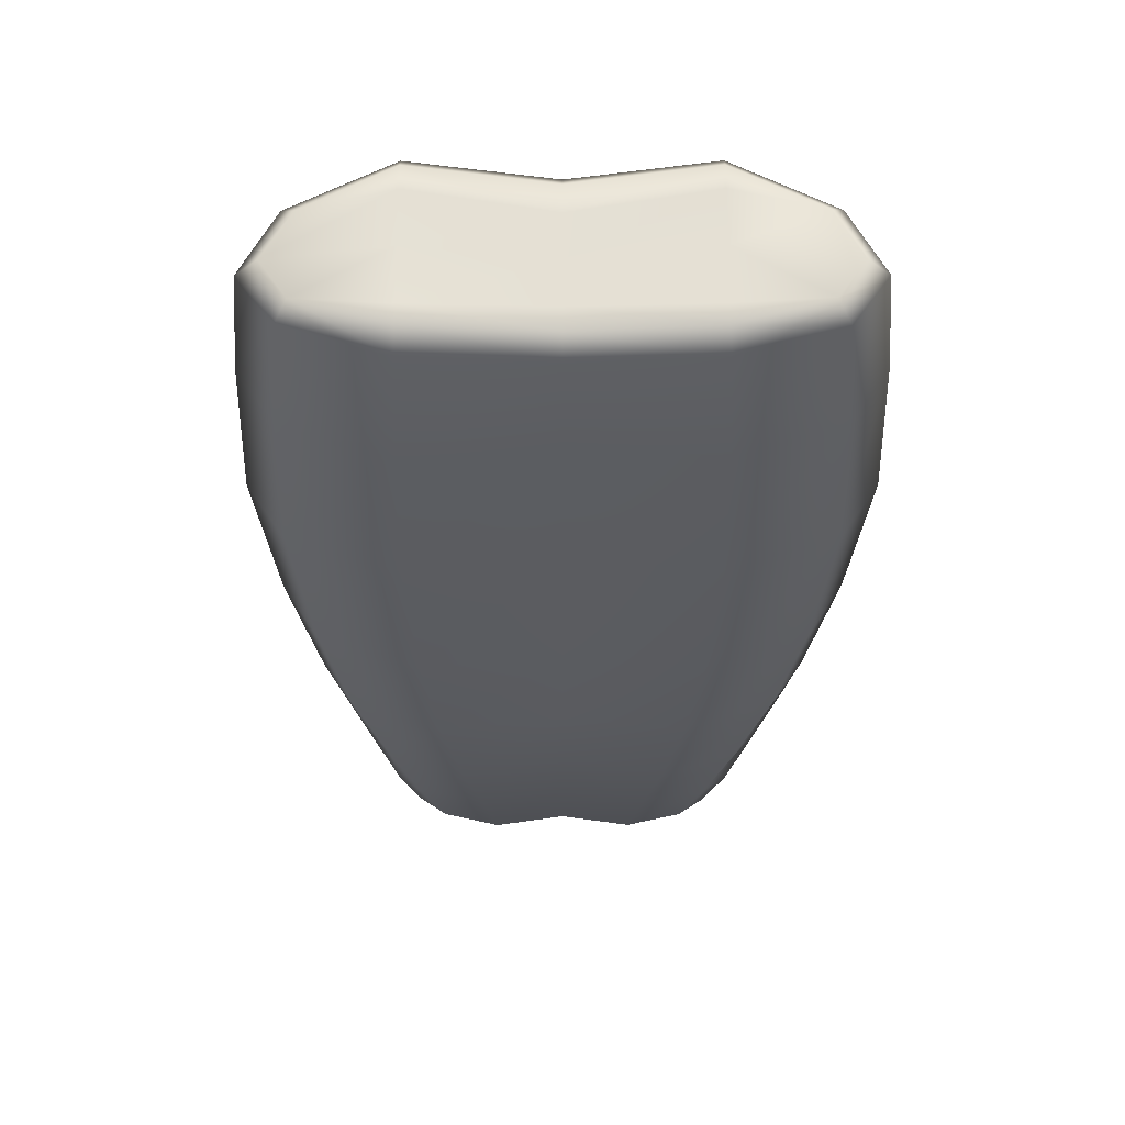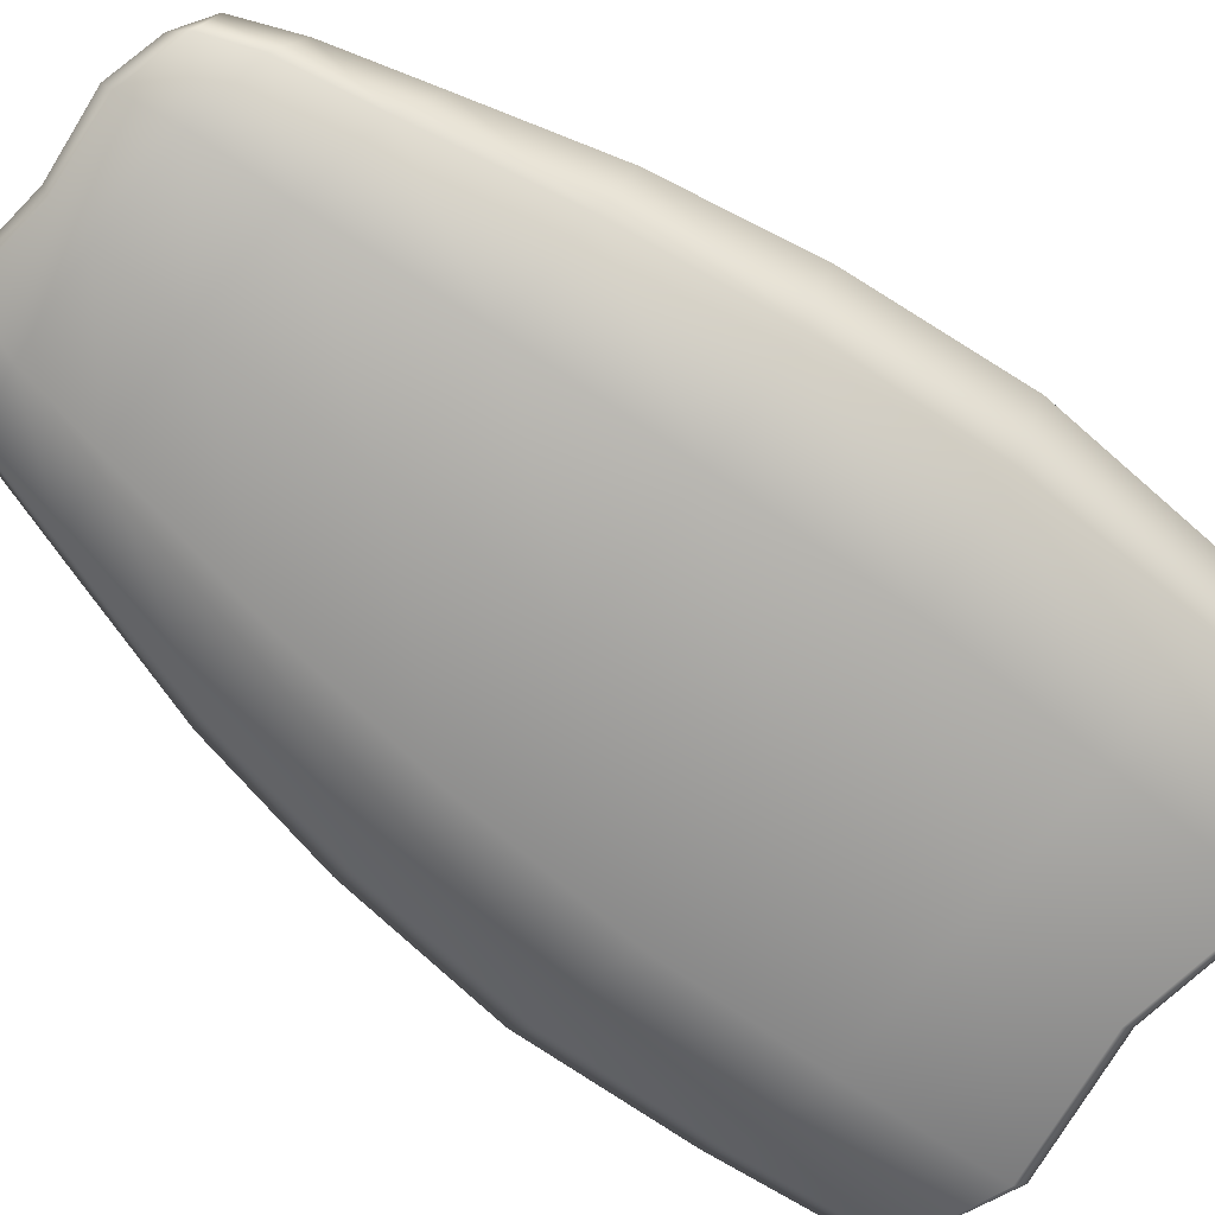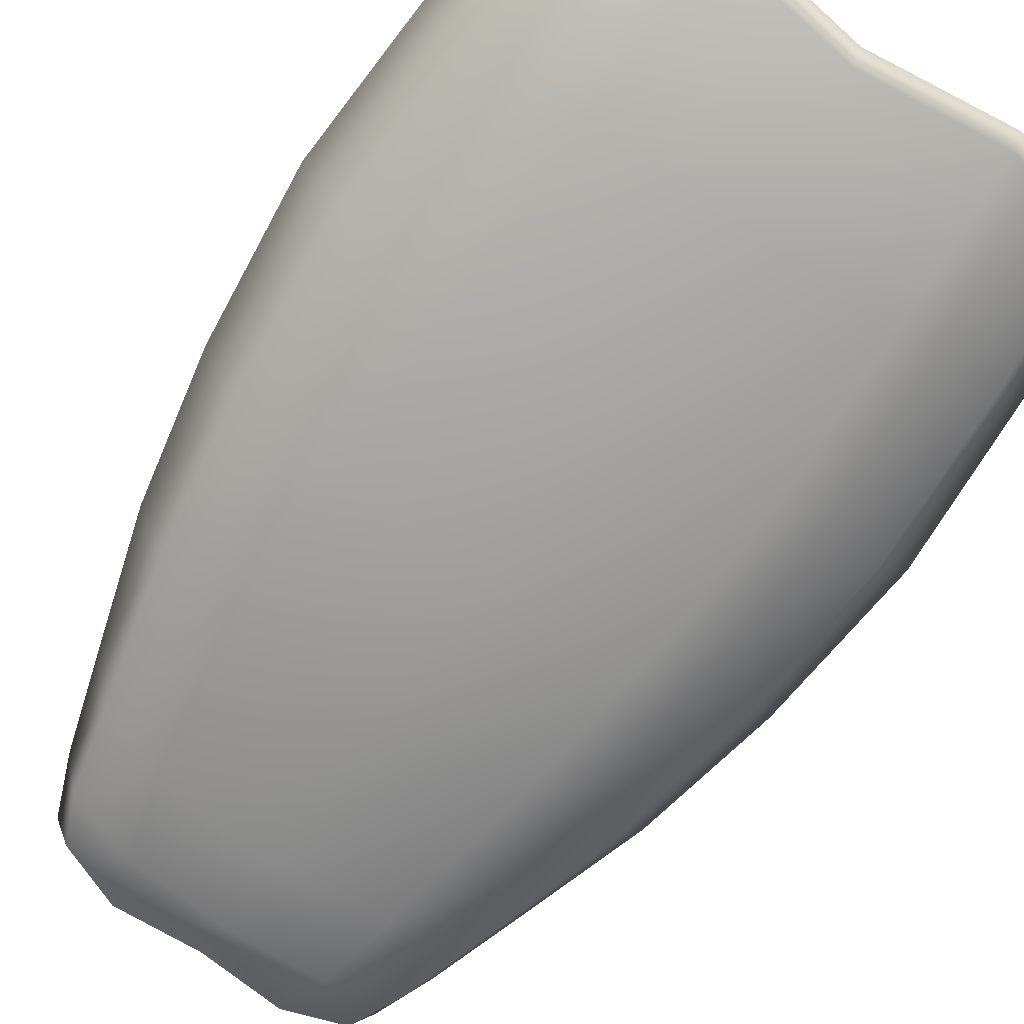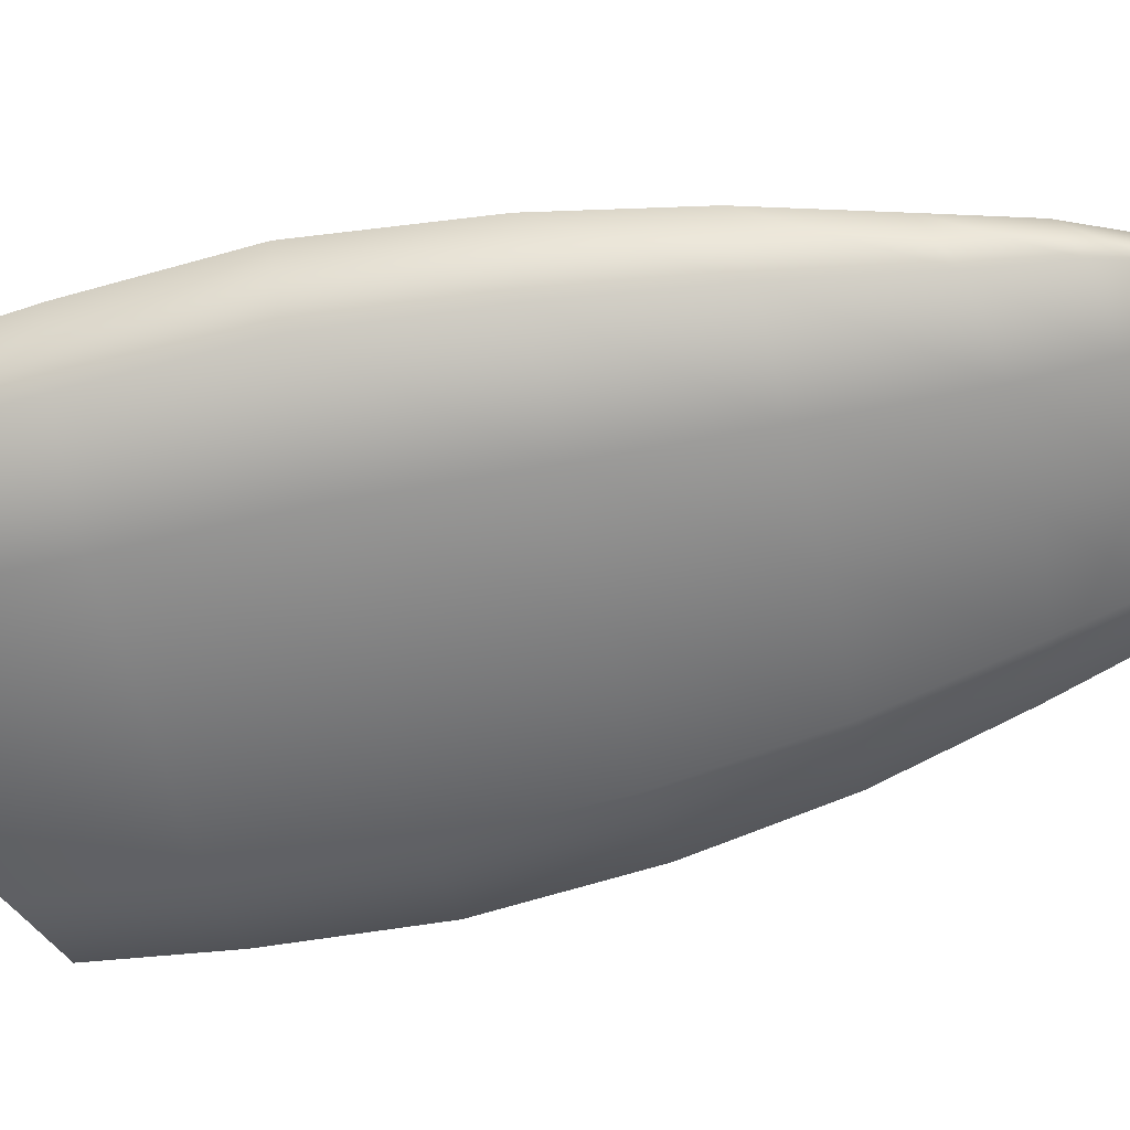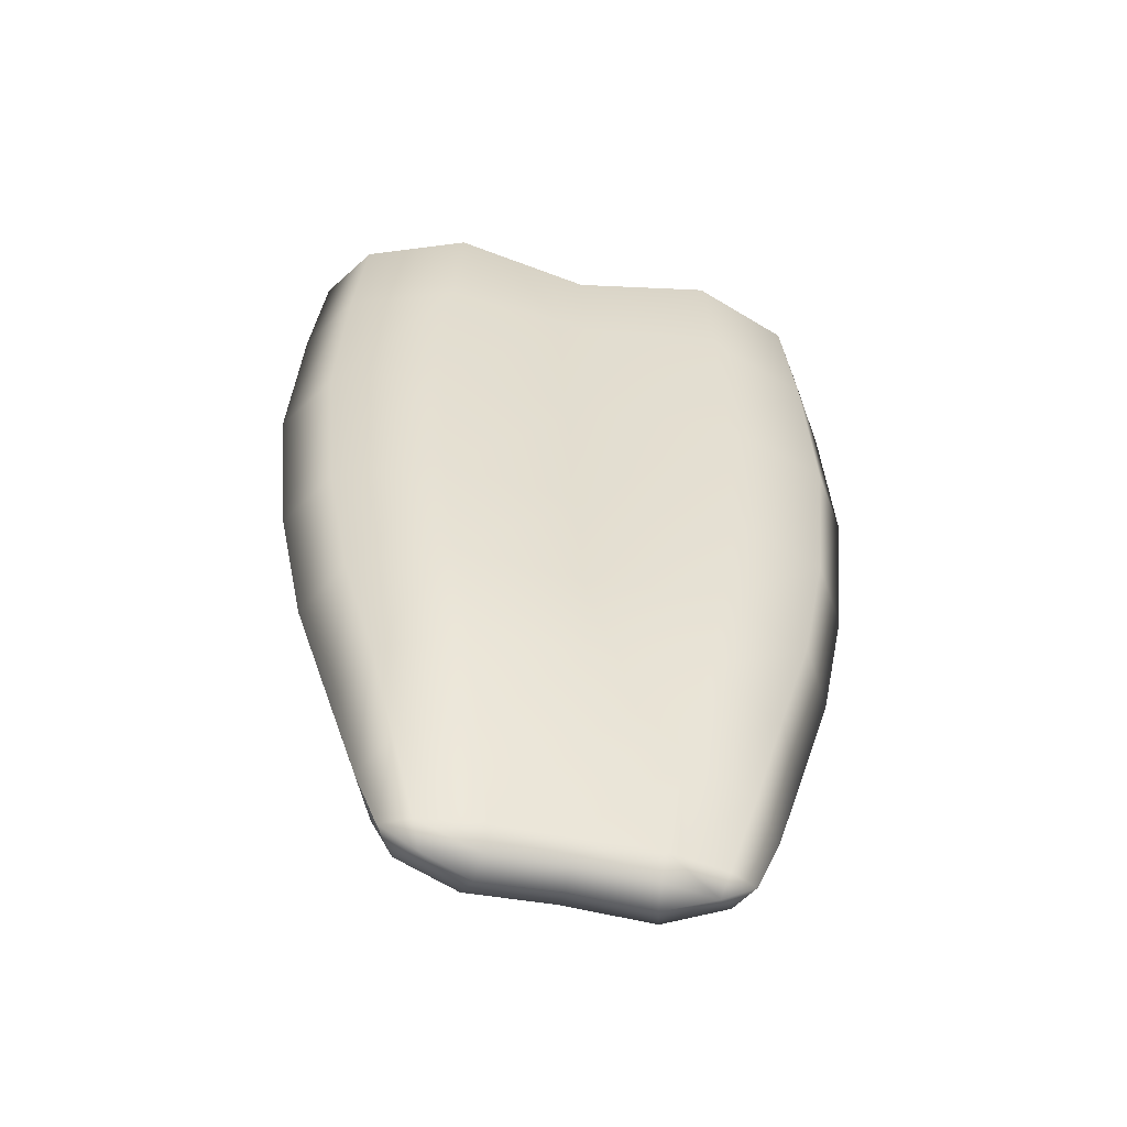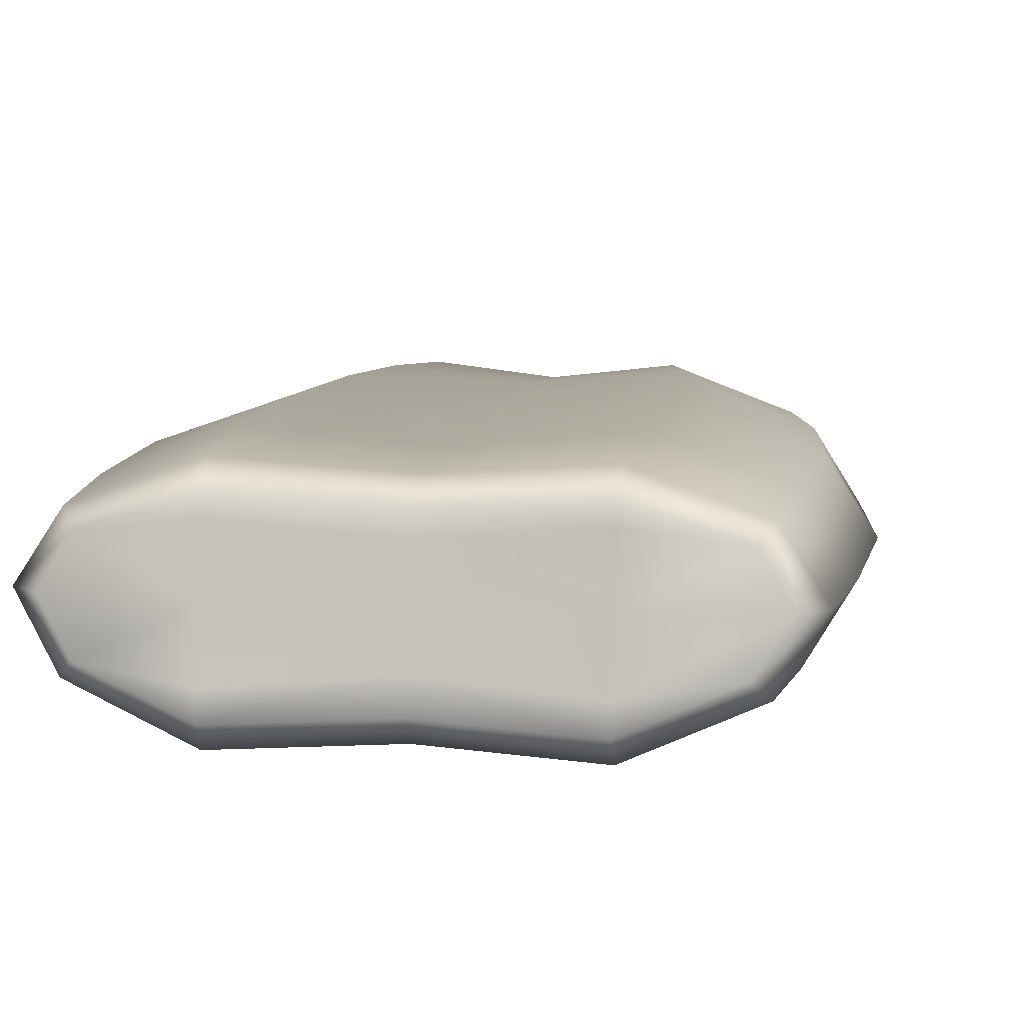
<metadata>
{"format":"obj","ext":"obj","renderer":"f3d","projection":"perspective","resolution":1024,"background":"white","views":[{"elev":55.0,"azim":-0.1,"up":"+Y"},{"elev":-71.9,"azim":52.0,"up":"+Z"},{"elev":-74.1,"azim":145.5,"up":"+Z"},{"elev":-59.0,"azim":-76.9,"up":"+Z"},{"elev":-54.4,"azim":-12.7,"up":"+Y"},{"elev":8.9,"azim":-171.4,"up":"+Z"}]}
</metadata>
<code>
g Fish_Fillet_Whole
v 0.2533 0.5886 0.06927
v 0.2615 0.4173 0.07048
v 0.1505 0.4173 0.1078
v 0.1458 0.5884 0.1069
v -0.001045 0.4173 0.09381
v -0.001045 0.5884 0.09346
v -0.1526 0.4173 0.1078
v -0.1479 0.5884 0.1069
v -0.2636 0.4173 0.07048
v -0.2553 0.5886 0.06927
v -0.3042 0.4173 0.007645
v -0.2947 0.5887 0.007694
v 0.2926 0.5887 0.007694
v 0.3021 0.4173 0.007645
v 0.1416 0.2465 0.1069
v 0.246 0.2461 0.06934
v -0.001045 0.2466 0.0935
v -0.1437 0.2465 0.1069
v -0.2481 0.2461 0.06934
v -0.2863 0.2456 0.007765
v 0.2842 0.2456 0.007765
v 0.127 0.1179 0.1026
v 0.2208 0.1105 0.06611
v -0.001045 0.1206 0.09038
v -0.1291 0.1179 0.1026
v -0.2229 0.1105 0.06611
v -0.2572 0.1003 0.01014
v 0.2551 0.1003 0.01014
v 0.1074 0.01181 0.09564
v 0.1868 -0.005827 0.06284
v -0.001045 0.01827 0.08362
v -0.1095 0.01181 0.09564
v -0.1889 -0.005827 0.06284
v -0.2179 -0.02992 0.01687
v 0.2158 -0.02992 0.01687
v 0.09131 -0.08735 0.07198
v 0.16 -0.103 0.05129
v -0.001035 -0.08207 0.06194
v -0.09338 -0.08735 0.07198
v -0.1622 -0.1028 0.05122
v -0.1891 -0.1241 0.02185
v 0.1869 -0.1243 0.02197
v 0.07509 -0.1878 0.05038
v 0.1351 -0.1858 0.03737
v 0.1298 -0.2031 0.02044
v 0.07469 -0.2078 0.03314
v -0.001023 -0.1791 0.04353
v 0.07469 -0.2078 0.03314
v -0.001021 -0.1996 0.02697
v -0.07714 -0.1878 0.05038
v -0.07673 -0.2078 0.03316
v -0.1383 -0.1844 0.03735
v -0.07673 -0.2078 0.03316
v -0.1296 -0.2034 0.02
v -0.1663 -0.1794 0.01995
v -0.1296 -0.2034 0.02
v 0.1635 -0.181 0.02005
v 0.1298 -0.2031 0.02044
v -0.2947 0.5887 0.007694
v -0.3042 0.4173 0.007645
v -0.2636 0.4173 -0.06101
v -0.2553 0.5889 -0.05884
v -0.1526 0.4173 -0.1114
v -0.1479 0.5891 -0.1076
v -0.001045 0.4173 -0.1047
v -0.001045 0.5891 -0.1012
v 0.1505 0.4173 -0.1114
v 0.1458 0.5891 -0.1076
v 0.2615 0.4173 -0.06101
v 0.2533 0.5889 -0.05884
v 0.3021 0.4173 0.007645
v 0.2926 0.5887 0.007694
v -0.2481 0.2451 -0.05877
v -0.2863 0.2456 0.007765
v -0.1437 0.2448 -0.1075
v -0.001045 0.2446 -0.1012
v 0.1416 0.2448 -0.1075
v 0.246 0.2451 -0.05877
v 0.2842 0.2456 0.007765
v -0.2229 0.09018 -0.048
v -0.2572 0.1003 0.01014
v -0.1291 0.08274 -0.09003
v -0.001045 0.08002 -0.08518
v 0.127 0.08274 -0.09003
v 0.2208 0.09018 -0.048
v 0.2551 0.1003 0.01014
v -0.1889 -0.05402 -0.02813
v -0.2179 -0.02992 0.01687
v -0.1095 -0.07166 -0.06028
v -0.001045 -0.07812 -0.05826
v 0.1074 -0.07166 -0.06028
v 0.1868 -0.05402 -0.02813
v 0.2158 -0.02992 0.01687
v -0.1682 -0.1423 -0.01086
v -0.1891 -0.1241 0.02185
v -0.1006 -0.1539 -0.03818
v -0.001035 -0.16 -0.03848
v 0.09857 -0.1539 -0.03818
v 0.1661 -0.1425 -0.01074
v 0.1869 -0.1243 0.02197
v -0.148 -0.194 -0.0005597
v -0.1663 -0.1794 0.01995
v -0.1296 -0.2034 0.02
v -0.08672 -0.2074 -0.01524
v -0.1296 -0.2034 0.02
v -0.08013 -0.2172 0.008691
v -0.001021 -0.1993 -0.01894
v -0.08013 -0.2172 0.008691
v -0.001021 -0.2085 0.005792
v 0.0847 -0.2073 -0.01527
v 0.07808 -0.2172 0.008719
v 0.1457 -0.1893 -0.0003711
v 0.07808 -0.2172 0.008719
v 0.1298 -0.2031 0.02044
v 0.1635 -0.181 0.02005
v 0.1298 -0.2031 0.02044
v -0.14 0.7414 0.06372
v -0.14 0.7509 0.00795
v -0.001045 0.7305 0.0051
v -0.001045 0.7211 0.04942
v 0.138 0.7509 0.00795
v 0.138 0.7414 0.06372
v 0.138 0.7606 -0.04832
v -0.001045 0.7405 -0.03918
v -0.14 0.7606 -0.04832
v 0.2289 0.7342 0.05108
v 0.2564 0.7346 0.008618
v 0.2274 0.7485 -0.03543
v -0.2585 0.7346 0.008619
v -0.2286 0.7484 -0.03443
v -0.2312 0.7341 0.05137
v -0.1401 0.7381 0.08434
v -0.001045 0.7163 0.07292
v 0.138 0.7381 0.08434
v 0.138 0.7646 -0.07241
v -0.001045 0.7464 -0.06729
v -0.1401 0.7646 -0.07242
v 0.2413 0.7146 0.06548
v 0.1389 0.7183 0.1021
v 0.138 0.7381 0.08434
v 0.2289 0.7342 0.05108
v -0.001045 0.6961 0.0899
v -0.001045 0.7163 0.07292
v 0.138 0.7381 0.08434
v -0.1401 0.7381 0.08434
v -0.141 0.7183 0.1021
v -0.2434 0.7146 0.06548
v -0.2312 0.7341 0.05137
v -0.1401 0.7381 0.08434
v -0.281 0.7143 0.008608
v -0.2585 0.7346 0.008619
v -0.2312 0.7341 0.05137
v 0.2789 0.7143 0.008609
v 0.2289 0.7342 0.05108
v 0.2564 0.7346 0.008618
v -0.281 0.7143 0.008608
v -0.2434 0.7314 -0.05075
v -0.2286 0.7484 -0.03443
v -0.2585 0.7346 0.008619
v -0.1409 0.7485 -0.09356
v -0.1401 0.7646 -0.07242
v -0.2286 0.7484 -0.03443
v -0.001045 0.7307 -0.08845
v -0.001045 0.7464 -0.06729
v -0.1401 0.7646 -0.07242
v 0.138 0.7646 -0.07241
v 0.1388 0.7485 -0.09356
v 0.2413 0.7314 -0.05075
v 0.2274 0.7485 -0.03543
v 0.138 0.7646 -0.07241
v 0.2789 0.7143 0.008609
v 0.2564 0.7346 0.008618
v 0.2274 0.7485 -0.03543
v 0.07808 -0.2172 0.008719
v 0.07469 -0.2078 0.03314
v 0.1298 -0.2031 0.02044
v -0.001021 -0.2085 0.005792
v -0.001021 -0.1996 0.02697
v -0.08013 -0.2172 0.008691
v -0.07673 -0.2078 0.03316
v -0.1296 -0.2034 0.02
g Fish_Fillet_Whole_0
f 3 2 1
f 4 3 1
f 5 3 4
f 6 5 4
f 7 5 6
f 8 7 6
f 9 7 8
f 10 9 8
f 11 9 10
f 12 11 10
f 1 2 13
f 2 14 13
f 3 15 2
f 15 16 2
f 2 16 14
f 17 15 3
f 5 17 3
f 18 17 5
f 7 18 5
f 19 18 7
f 9 19 7
f 20 19 9
f 11 20 9
f 16 21 14
f 15 22 16
f 22 23 16
f 16 23 21
f 24 22 15
f 17 24 15
f 25 24 17
f 18 25 17
f 26 25 18
f 19 26 18
f 27 26 19
f 20 27 19
f 23 28 21
f 22 29 23
f 29 30 23
f 23 30 28
f 31 29 22
f 24 31 22
f 32 31 24
f 25 32 24
f 33 32 25
f 26 33 25
f 34 33 26
f 27 34 26
f 30 35 28
f 29 36 30
f 36 37 30
f 30 37 35
f 38 36 29
f 31 38 29
f 39 38 31
f 32 39 31
f 40 39 32
f 33 40 32
f 41 40 33
f 34 41 33
f 37 42 35
f 36 43 37
f 43 44 37
f 37 44 42
f 44 43 45
f 43 46 45
f 47 43 36
f 38 47 36
f 43 47 48
f 47 49 48
f 47 50 49
f 50 47 38
f 39 50 38
f 50 51 49
f 52 50 39
f 40 52 39
f 50 52 53
f 52 54 53
f 55 52 40
f 41 55 40
f 52 55 56
f 44 57 42
f 58 57 44
f 61 60 59
f 62 61 59
f 63 61 62
f 64 63 62
f 65 63 64
f 66 65 64
f 67 65 66
f 68 67 66
f 69 67 68
f 70 69 68
f 71 69 70
f 72 71 70
f 61 73 60
f 73 74 60
f 75 73 61
f 63 75 61
f 76 75 63
f 65 76 63
f 77 76 65
f 67 77 65
f 78 77 67
f 69 78 67
f 79 78 69
f 71 79 69
f 73 80 74
f 80 81 74
f 82 80 73
f 75 82 73
f 83 82 75
f 76 83 75
f 84 83 76
f 77 84 76
f 85 84 77
f 78 85 77
f 86 85 78
f 79 86 78
f 80 87 81
f 87 88 81
f 89 87 80
f 82 89 80
f 90 89 82
f 83 90 82
f 91 90 83
f 84 91 83
f 92 91 84
f 85 92 84
f 93 92 85
f 86 93 85
f 87 94 88
f 94 95 88
f 96 94 87
f 89 96 87
f 97 96 89
f 90 97 89
f 98 97 90
f 91 98 90
f 99 98 91
f 92 99 91
f 100 99 92
f 93 100 92
f 94 101 95
f 101 102 95
f 102 101 103
f 104 101 94
f 96 104 94
f 101 104 105
f 104 106 105
f 107 104 96
f 97 107 96
f 104 107 108
f 107 109 108
f 107 110 109
f 110 107 97
f 98 110 97
f 110 111 109
f 112 110 98
f 99 112 98
f 110 112 113
f 112 114 113
f 115 112 99
f 112 115 116
f 100 115 99
f 119 118 117
f 120 119 117
f 121 119 120
f 122 121 120
f 121 123 119
f 123 124 119
f 118 119 124
f 125 118 124
f 121 122 126
f 127 121 126
f 121 127 128
f 123 121 128
f 118 125 129
f 125 130 129
f 118 129 131
f 117 118 131
f 117 131 132
f 117 132 133
f 120 117 133
f 120 133 134
f 122 120 134
f 122 134 126
f 123 128 135
f 123 135 124
f 135 136 124
f 124 136 137
f 125 124 137
f 125 137 130
f 140 139 138
f 141 140 138
f 139 4 138
f 4 1 138
f 6 4 139
f 142 6 139
f 143 142 139
f 144 143 139
f 143 145 142
f 145 146 142
f 8 6 142
f 146 8 142
f 10 8 146
f 147 10 146
f 148 147 146
f 149 148 146
f 12 10 147
f 150 12 147
f 151 150 147
f 152 151 147
f 1 13 153
f 138 1 153
f 138 153 154
f 153 155 154
f 158 157 156
f 159 158 156
f 157 62 156
f 62 59 156
f 64 62 157
f 160 64 157
f 161 160 157
f 162 161 157
f 66 64 160
f 163 66 160
f 164 163 160
f 165 164 160
f 164 166 163
f 166 167 163
f 68 66 163
f 167 68 163
f 70 68 167
f 168 70 167
f 169 168 167
f 170 169 167
f 72 70 168
f 171 72 168
f 172 171 168
f 173 172 168
f 176 175 174
f 174 175 177
f 175 178 177
f 177 178 179
f 178 180 179
f 179 180 181

</code>
